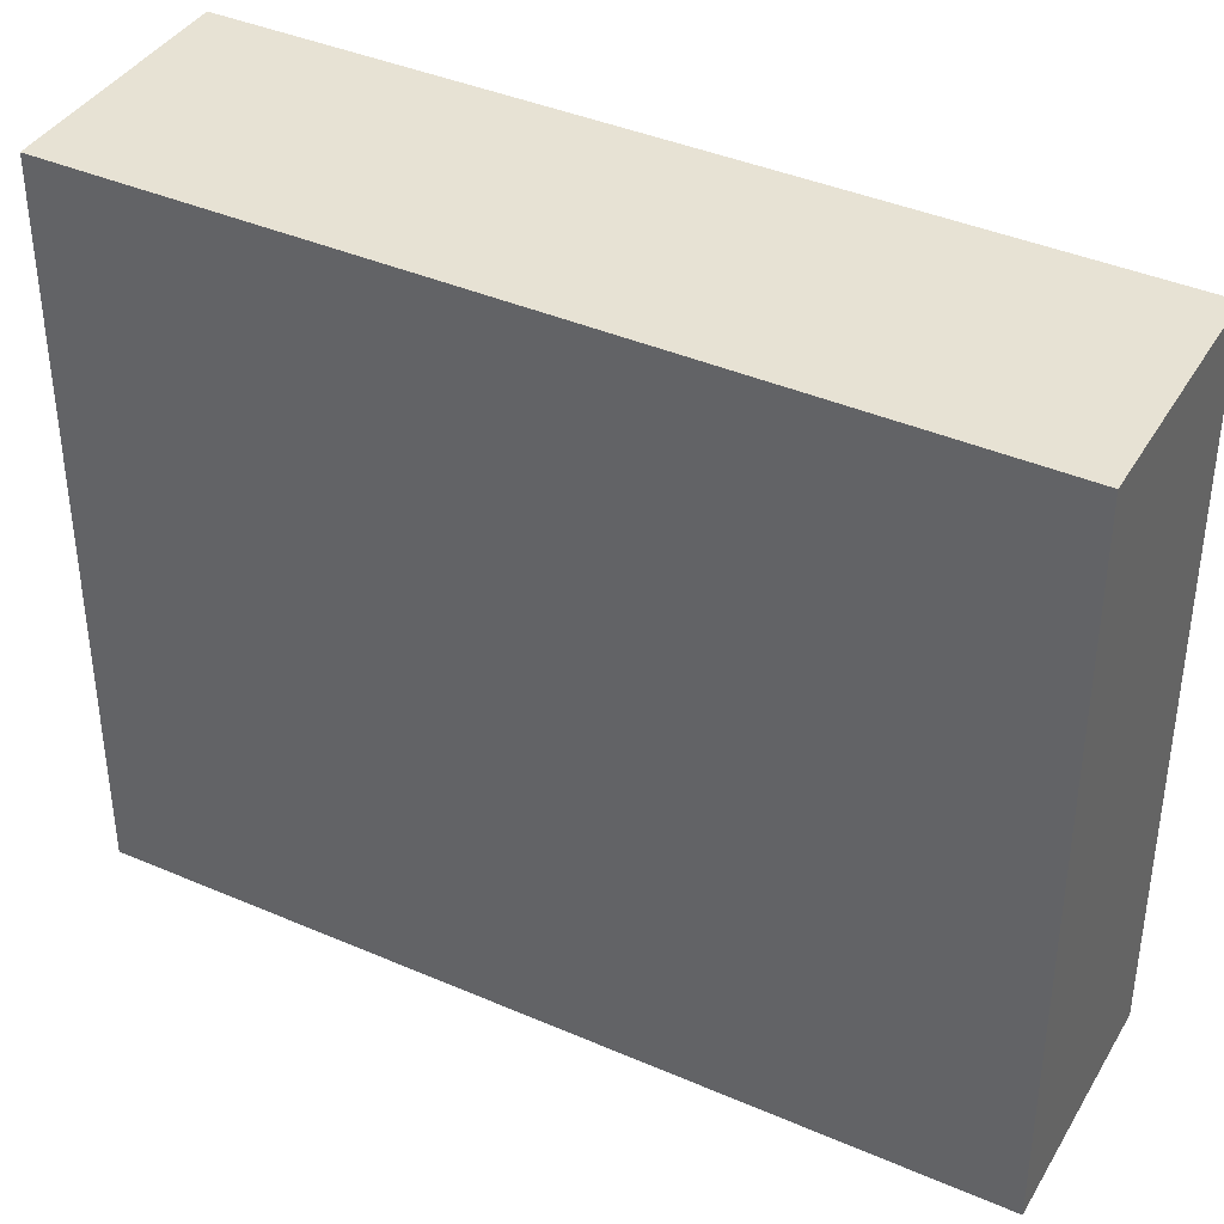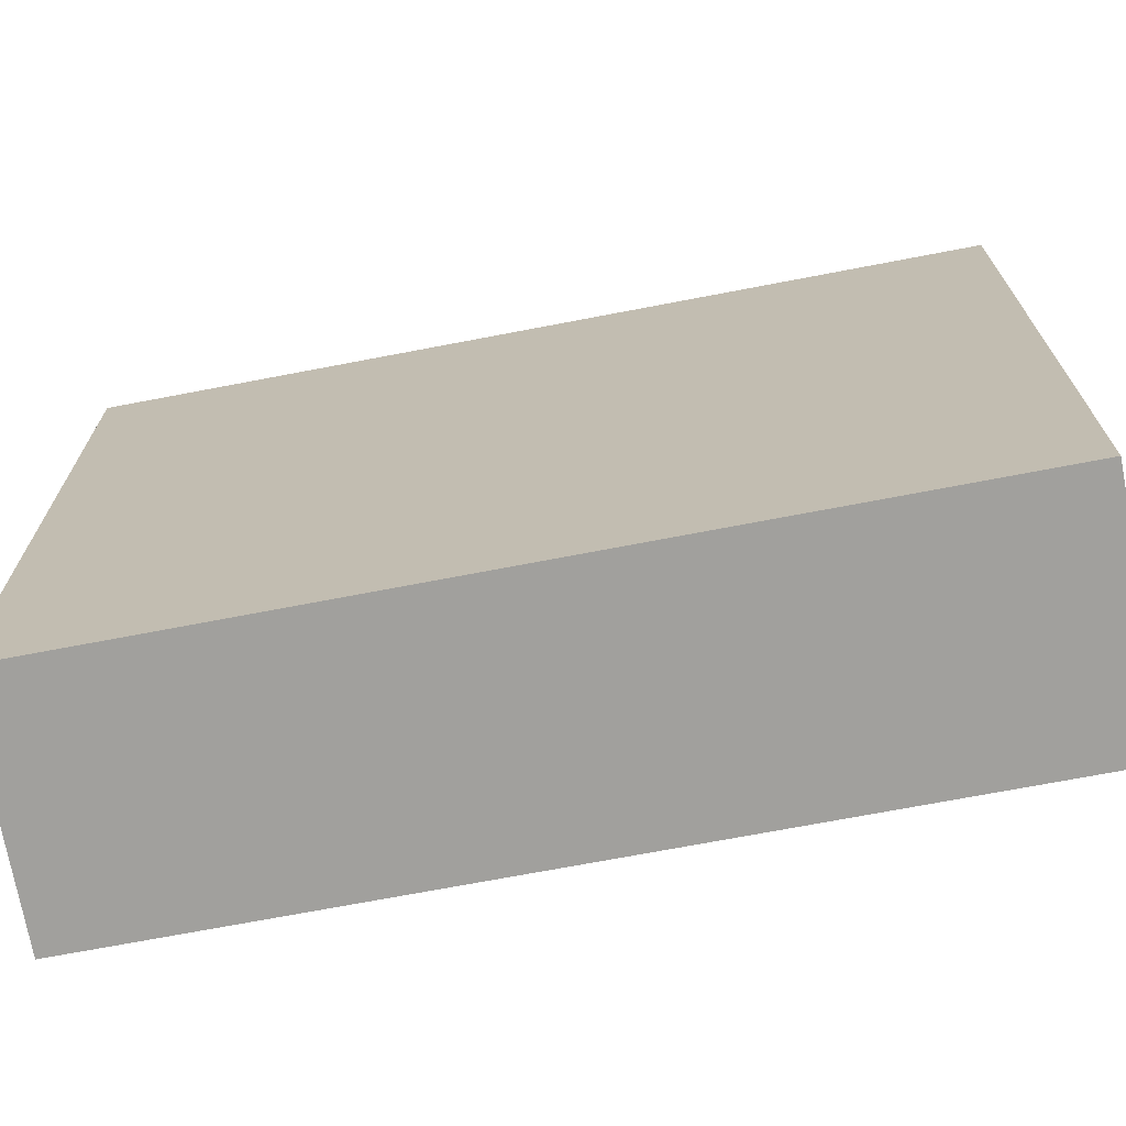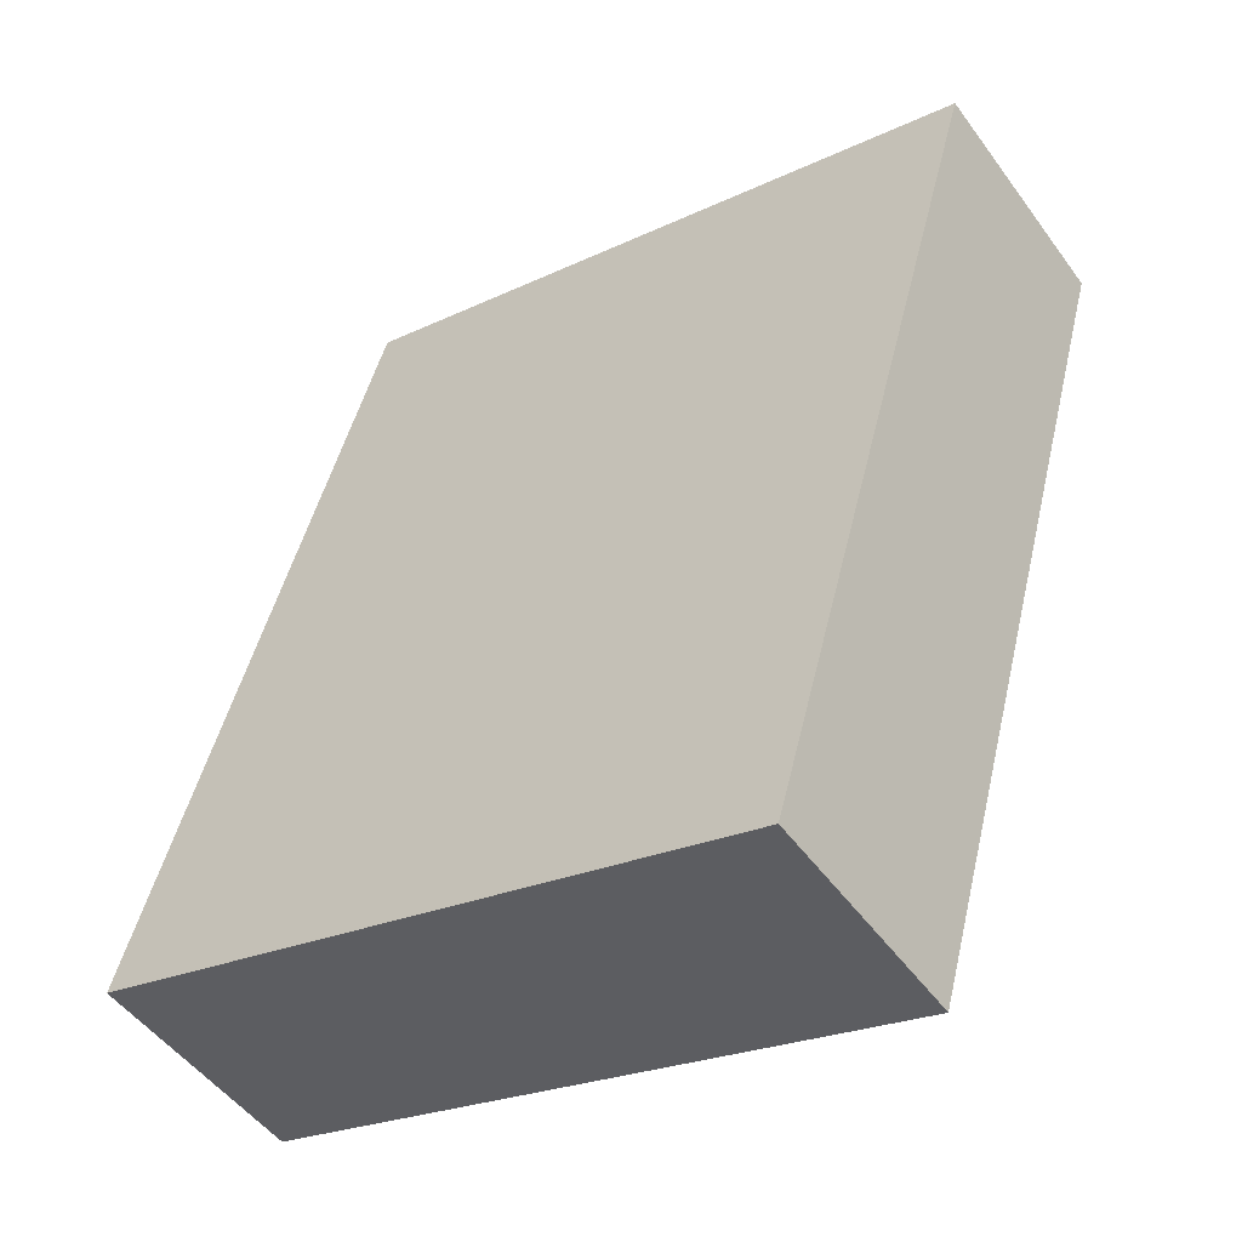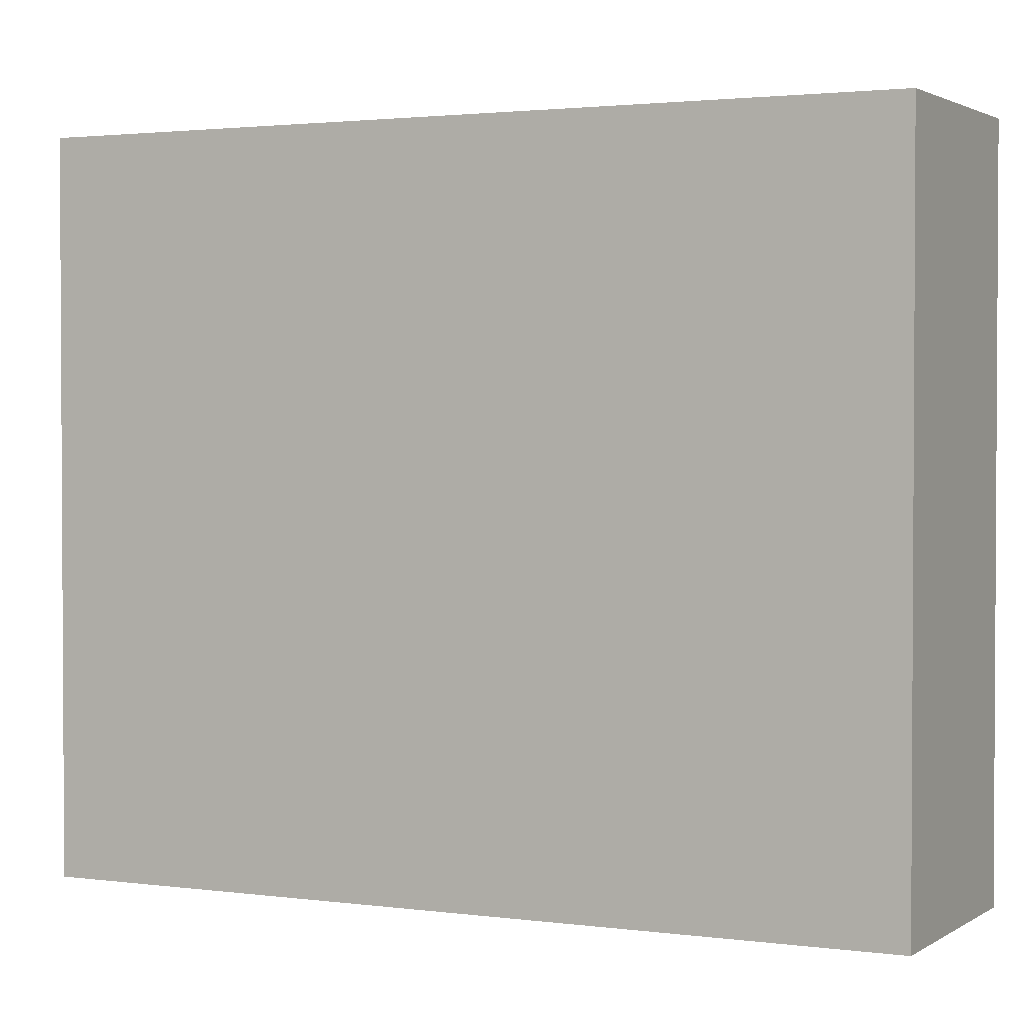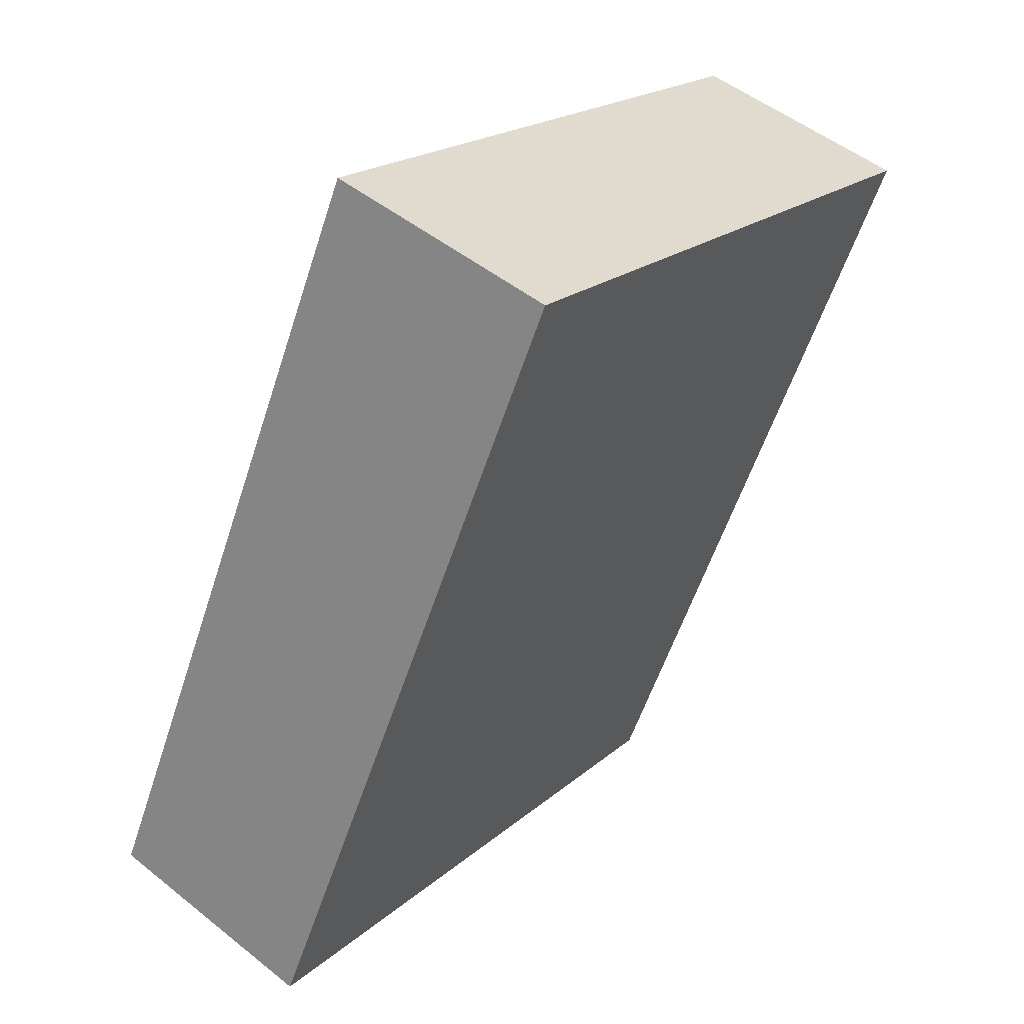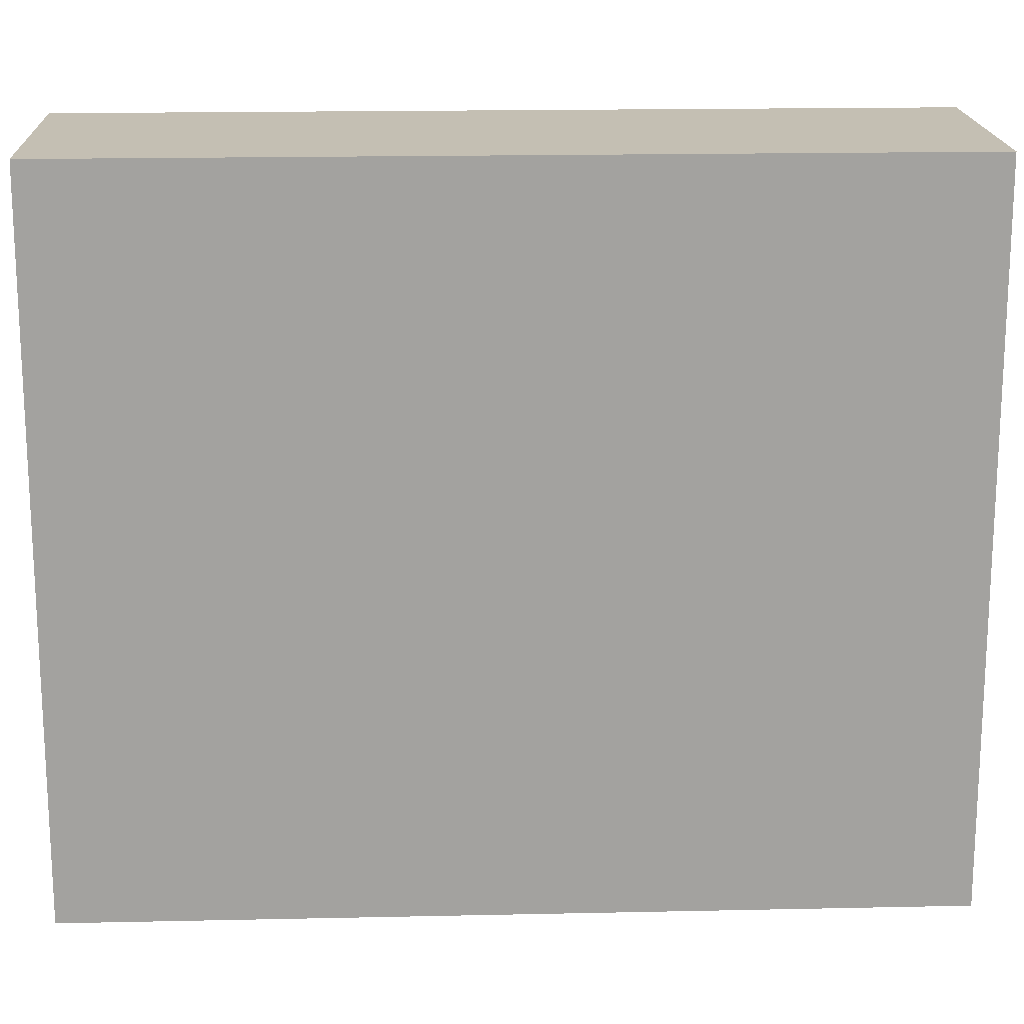
<metadata>
{"format":"obj","ext":"obj","renderer":"f3d","projection":"perspective","resolution":1024,"background":"white","views":[{"elev":39.8,"azim":140.1,"up":"+Y"},{"elev":-71.6,"azim":-57.4,"up":"+Y"},{"elev":-23.8,"azim":-51.7,"up":"+Z"},{"elev":2.0,"azim":-42.1,"up":"+Y"},{"elev":20.1,"azim":33.4,"up":"+Z"},{"elev":17.9,"azim":109.4,"up":"+Y"}]}
</metadata>
<code>
v  1.232 3.981 -0.509
v  1.761 3.981 4.41
v  3.01 3.981 3.926
v  0 3.981 2.438e-16
v  0 0 0
v  1.761 -2.7e-16 4.41
v  3.01 -2.404e-16 3.926
v  1.232 3.117e-17 -0.509
g defaultobject
f 1 2 3
f 2 1 4
f 5 2 4
f 2 5 6
f 6 3 2
f 3 6 7
f 7 1 3
f 1 7 8
f 8 4 1
f 4 8 5
f 5 7 6
f 7 5 8

</code>
